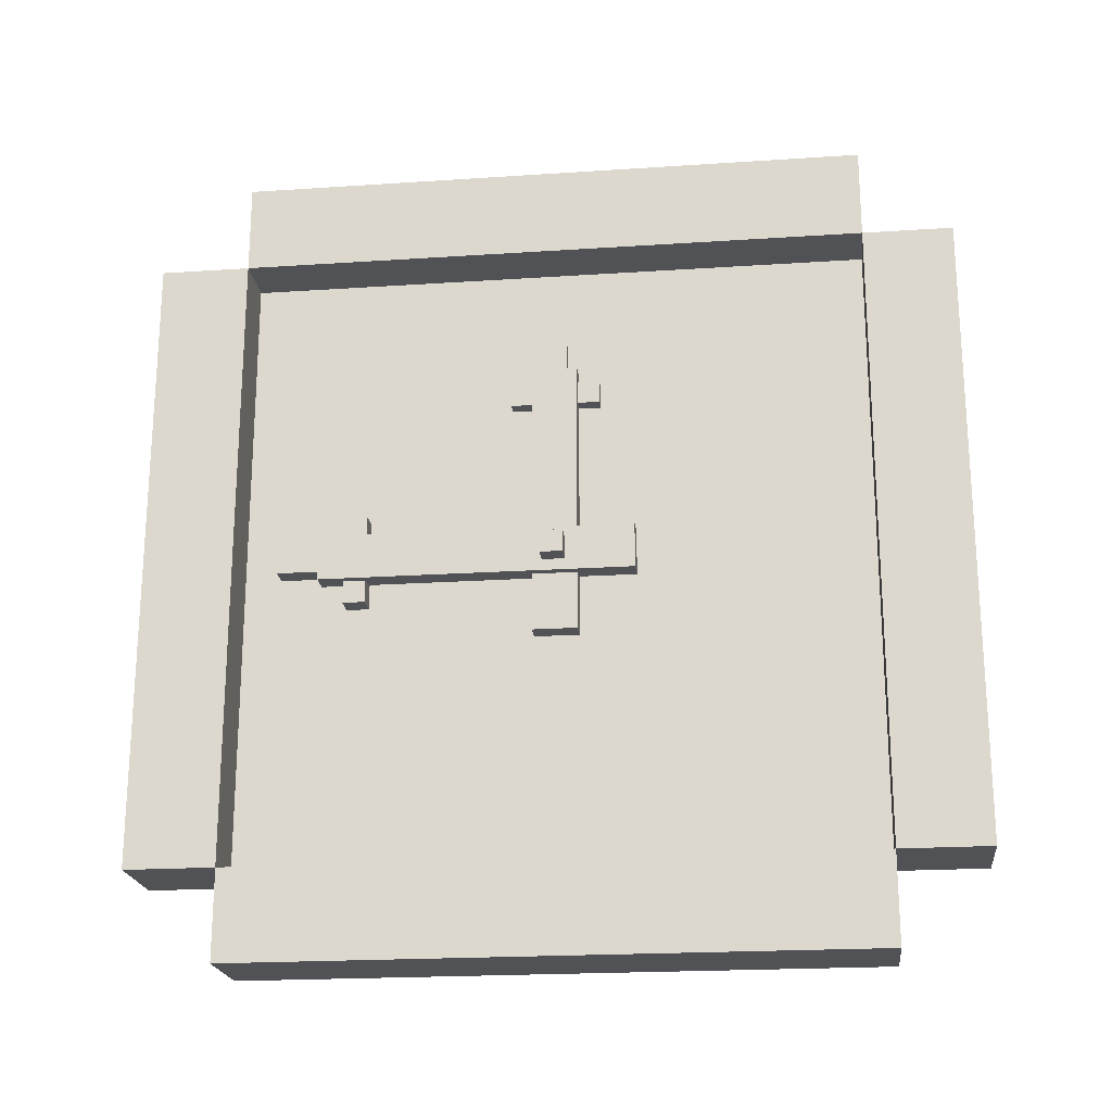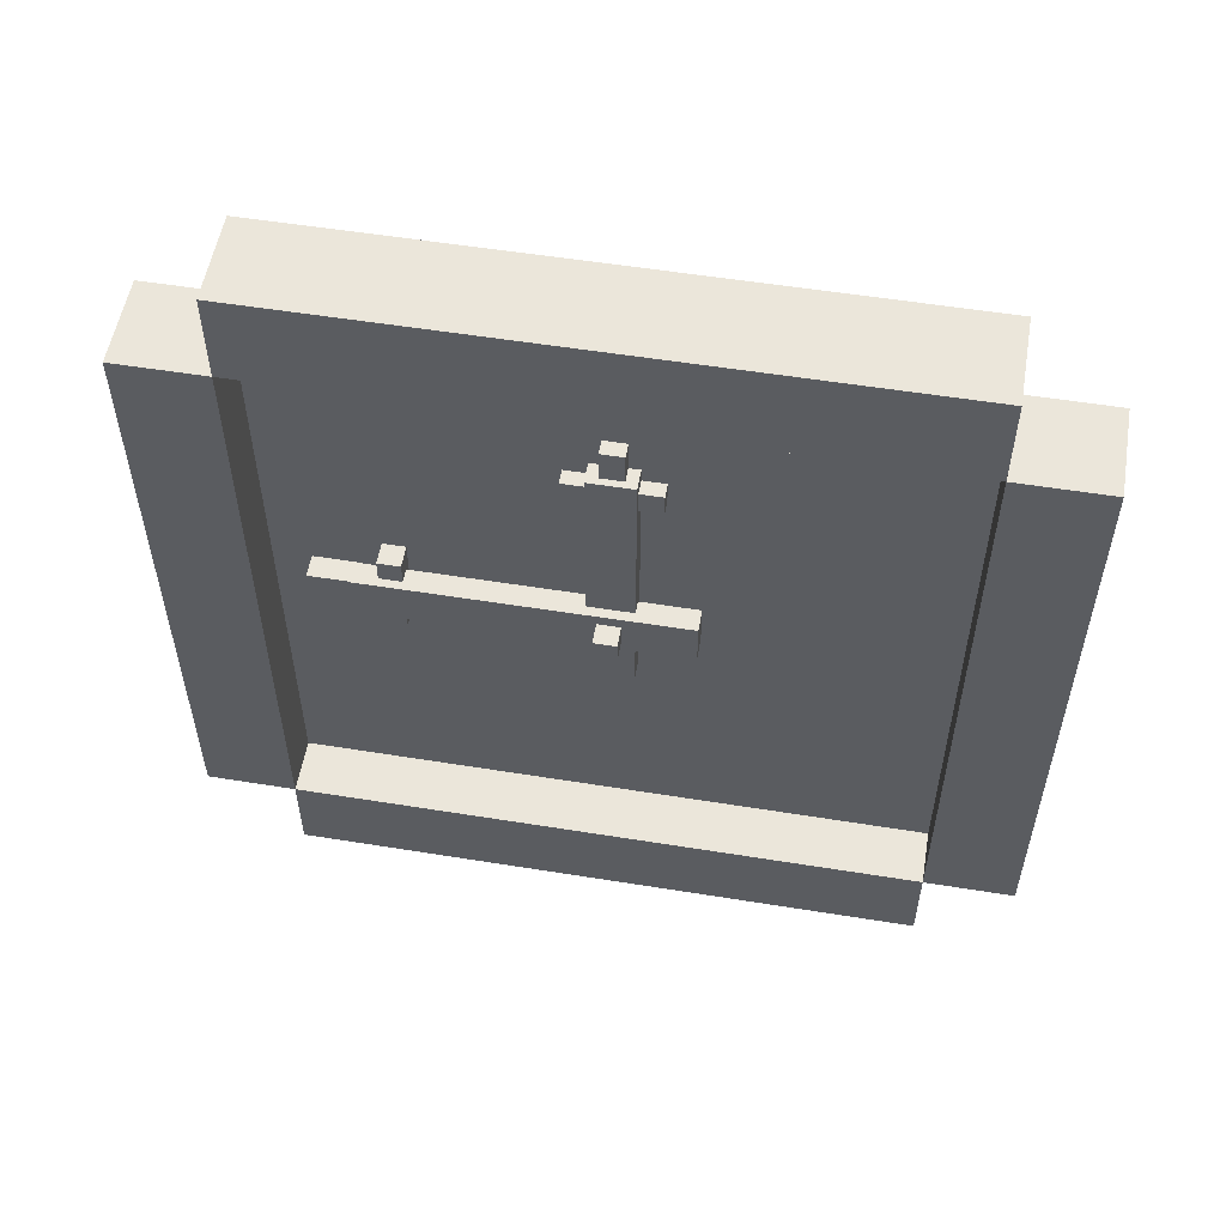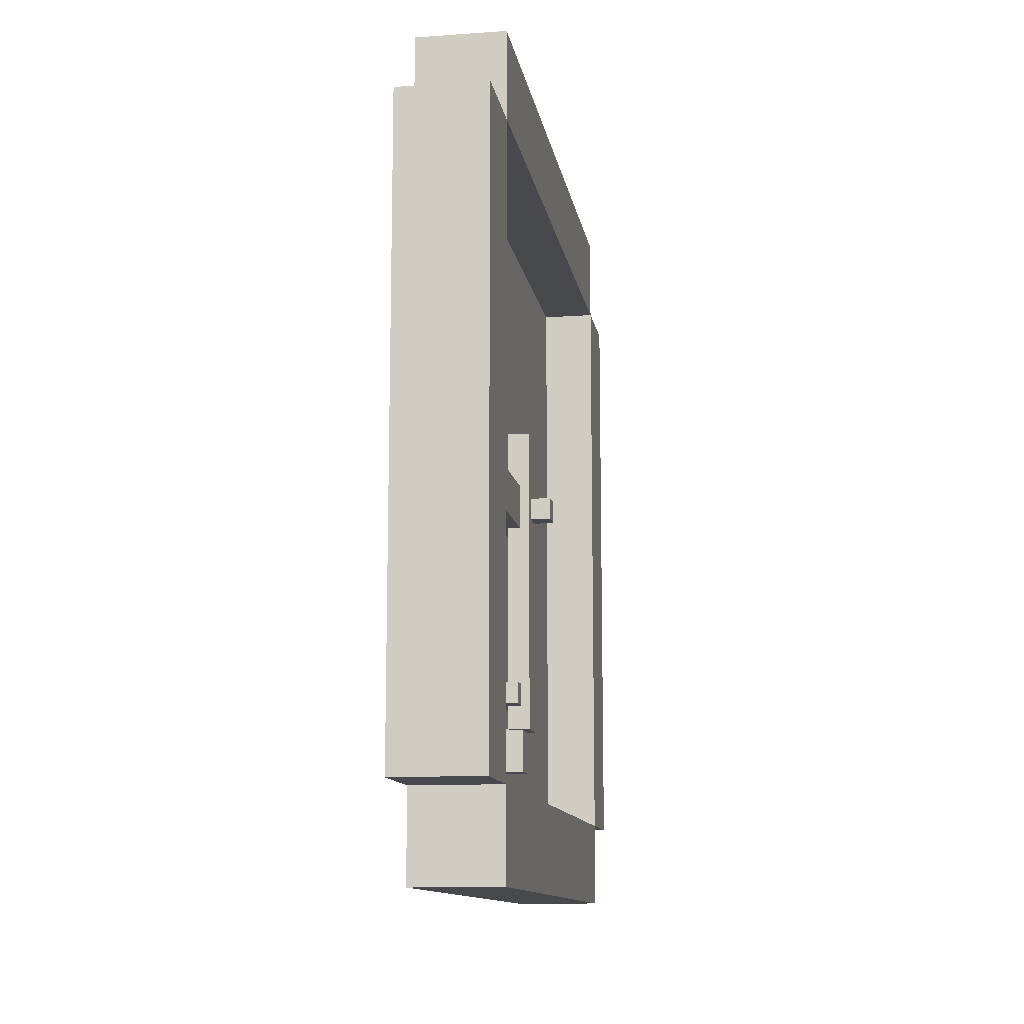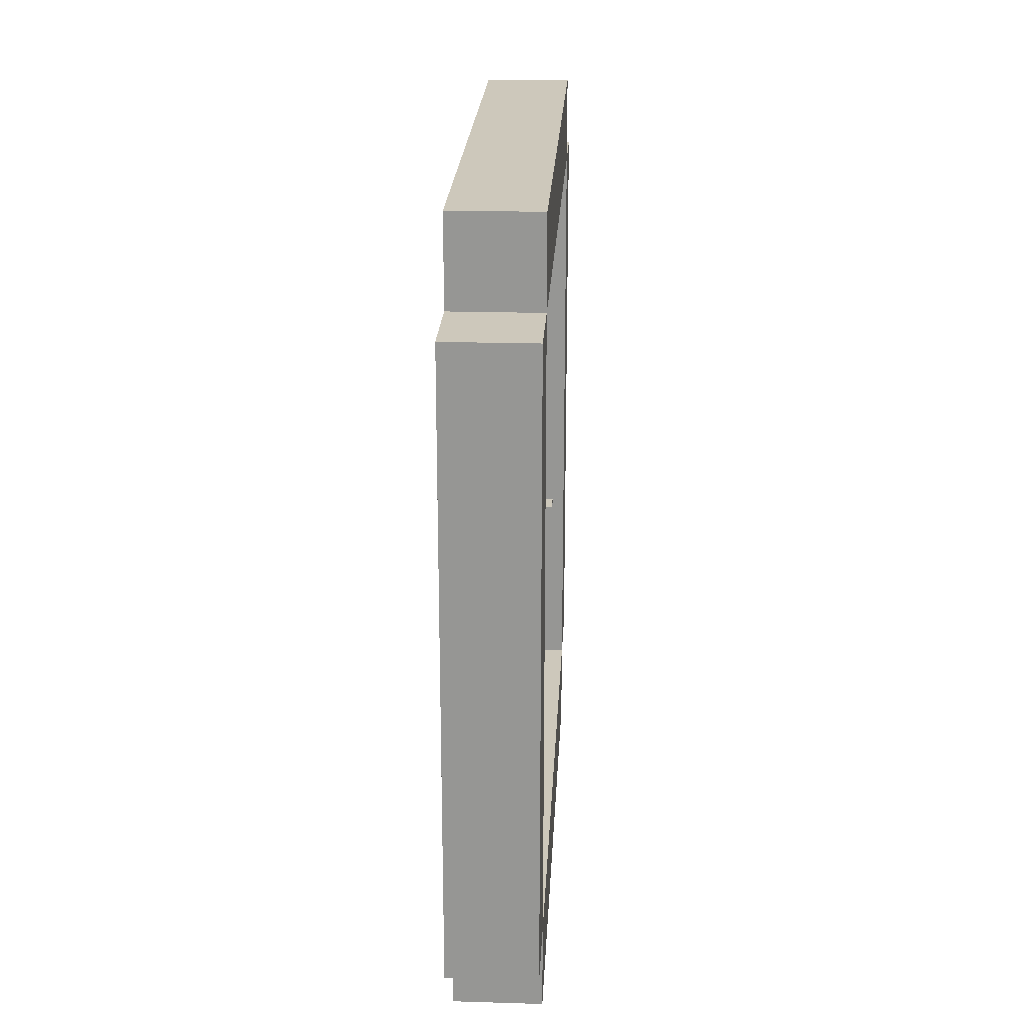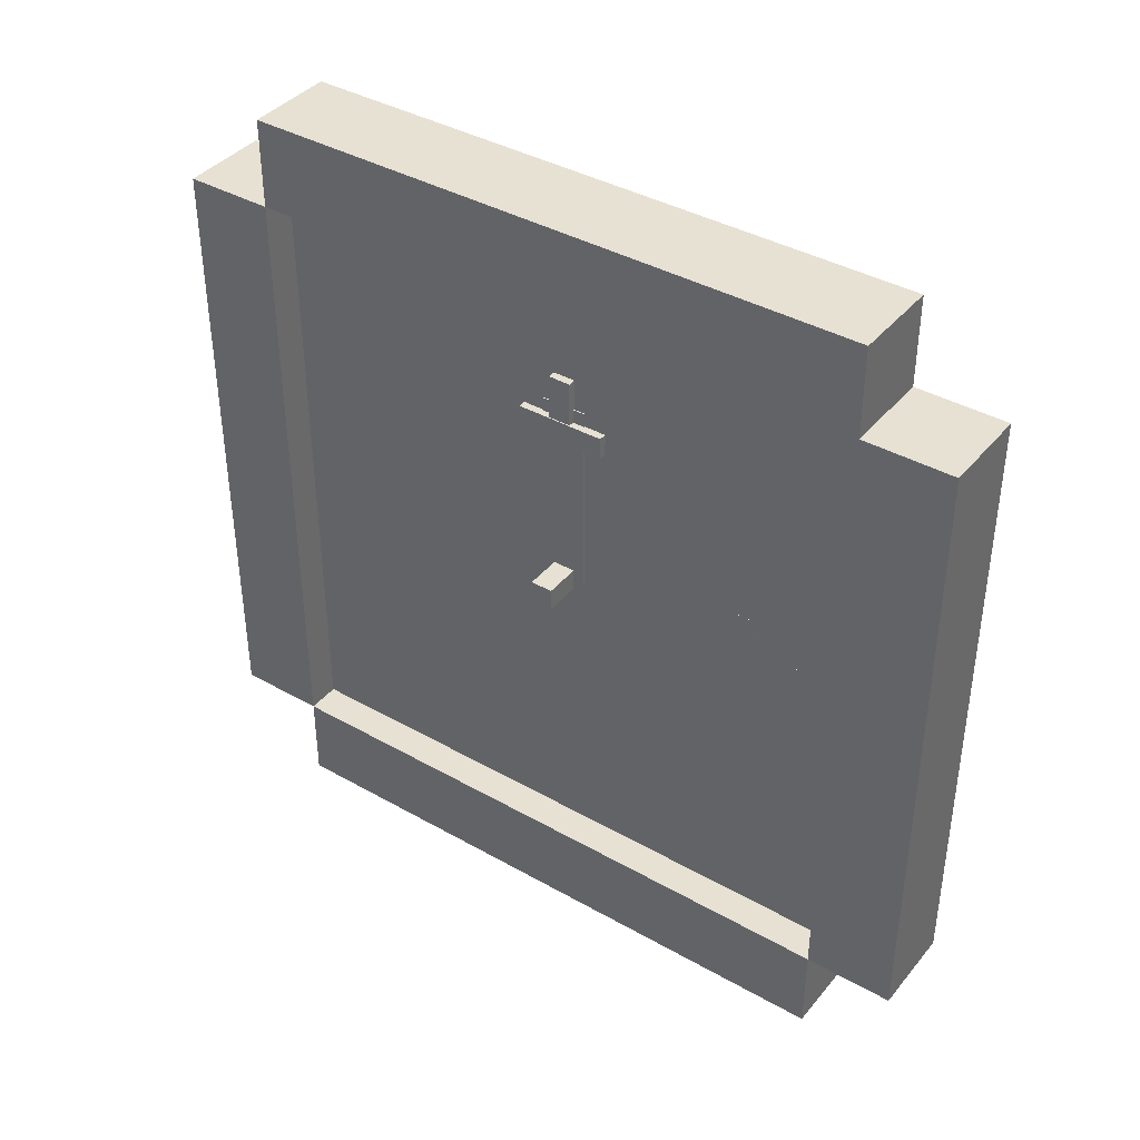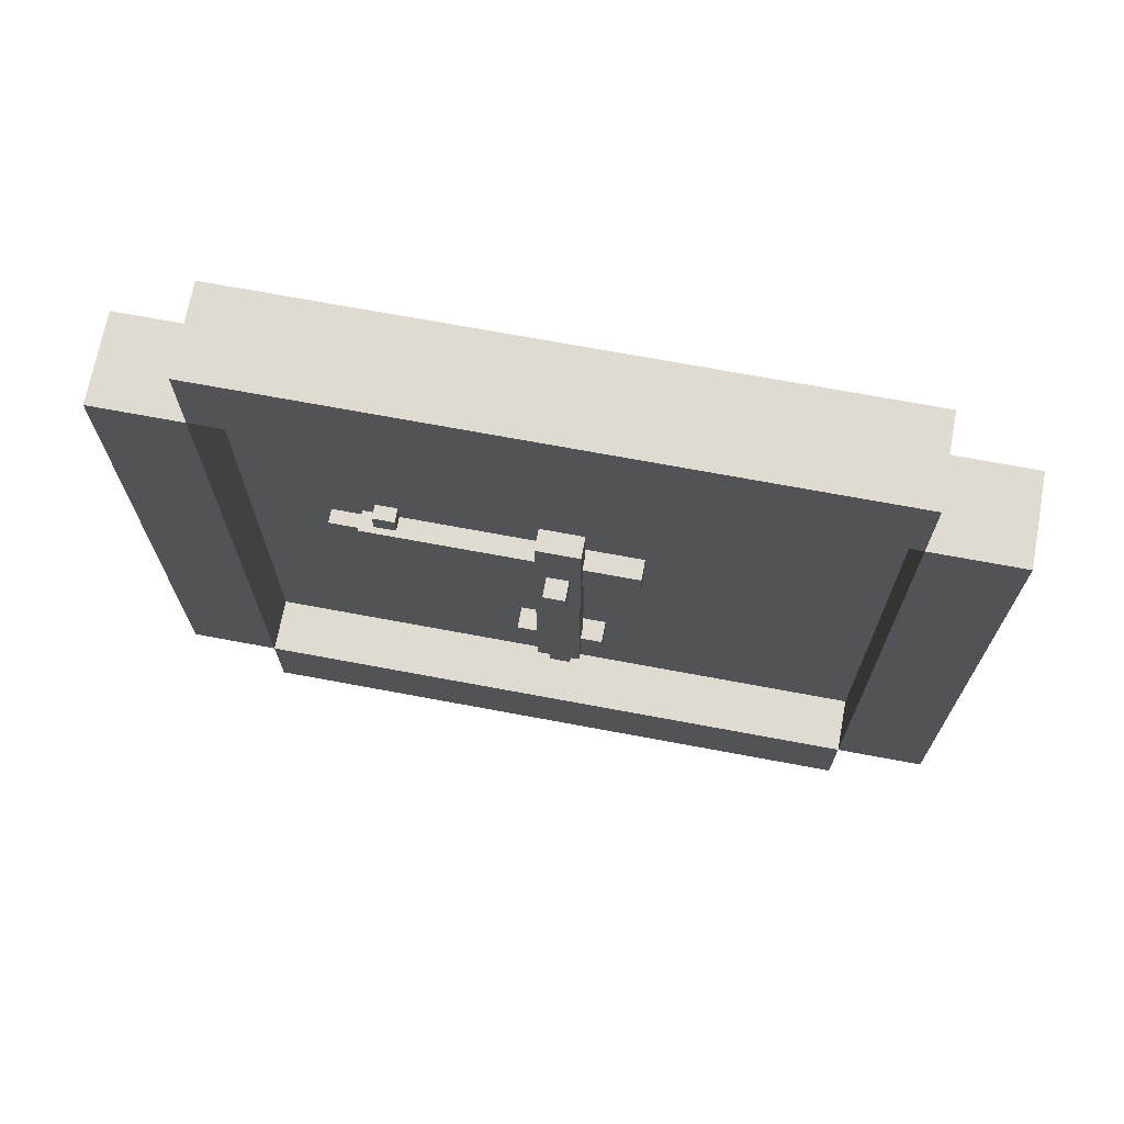
<metadata>
{"format":"obj","ext":"obj","renderer":"f3d","projection":"perspective","resolution":1024,"background":"white","views":[{"elev":-20.9,"azim":96.8,"up":"+Z"},{"elev":54.7,"azim":99.7,"up":"+Z"},{"elev":-12.0,"azim":9.4,"up":"+Y"},{"elev":21.9,"azim":3.0,"up":"+Z"},{"elev":39.5,"azim":-54.8,"up":"+Z"},{"elev":70.2,"azim":100.6,"up":"+Y"}]}
</metadata>
<code>
g Christmas_Town_clock_Atlas
v -38.59 5.971 15.4
v -38.59 2.471 18.9
v -38.59 5.971 18.9
v -38.59 2.471 15.4
v -38.28 6.471 15.4
v -38.78 5.971 15.4
v -38.28 5.971 15.4
v -38.78 6.471 15.4
v -38.28 6.471 18.9
v -38.78 5.971 18.9
v -38.78 6.471 18.9
v -38.28 5.971 18.9
v -38.28 5.971 18.9
v -38.78 5.971 15.4
v -38.78 5.971 18.9
v -38.28 5.971 15.4
v -38.28 6.471 18.9
v -38.28 5.971 15.4
v -38.28 5.971 18.9
v -38.28 6.471 15.4
v -38.78 6.471 18.9
v -38.28 6.471 15.4
v -38.28 6.471 18.9
v -38.78 6.471 15.4
v -38.78 5.971 18.9
v -38.78 6.471 15.4
v -38.78 6.471 18.9
v -38.78 5.971 15.4
v -38.28 2.471 15.4
v -38.78 1.971 15.4
v -38.28 1.971 15.4
v -38.78 2.471 15.4
v -38.28 2.471 18.9
v -38.78 1.971 18.9
v -38.78 2.471 18.9
v -38.28 1.971 18.9
v -38.28 1.971 18.9
v -38.78 1.971 15.4
v -38.78 1.971 18.9
v -38.28 1.971 15.4
v -38.28 2.471 18.9
v -38.28 1.971 15.4
v -38.28 1.971 18.9
v -38.28 2.471 15.4
v -38.78 2.471 18.9
v -38.28 2.471 15.4
v -38.28 2.471 18.9
v -38.78 2.471 15.4
v -38.78 1.971 18.9
v -38.78 2.471 15.4
v -38.78 2.471 18.9
v -38.78 1.971 15.4
v -38.3 4.158 17.21
v -38.8 4.283 17.21
v -38.3 4.283 17.21
v -38.8 4.158 17.21
v -38.3 4.158 17.09
v -38.8 4.283 17.09
v -38.8 4.158 17.09
v -38.3 4.283 17.09
v -38.3 4.283 17.09
v -38.8 4.283 17.21
v -38.8 4.283 17.09
v -38.3 4.283 17.21
v -38.3 4.158 17.09
v -38.3 4.283 17.21
v -38.3 4.283 17.09
v -38.3 4.158 17.21
v -38.8 4.158 17.09
v -38.3 4.158 17.21
v -38.3 4.158 17.09
v -38.8 4.158 17.21
v -38.8 4.283 17.09
v -38.8 4.158 17.21
v -38.8 4.158 17.09
v -38.8 4.283 17.21
v -38.28 2.471 18.9
v -38.78 2.471 19.4
v -38.28 2.471 19.4
v -38.78 2.471 18.9
v -38.28 5.971 18.9
v -38.78 5.971 19.4
v -38.78 5.971 18.9
v -38.28 5.971 19.4
v -38.28 5.971 19.4
v -38.78 2.471 19.4
v -38.78 5.971 19.4
v -38.28 2.471 19.4
v -38.28 5.971 18.9
v -38.28 2.471 19.4
v -38.28 5.971 19.4
v -38.28 2.471 18.9
v -38.78 5.971 18.9
v -38.28 2.471 18.9
v -38.28 5.971 18.9
v -38.78 2.471 18.9
v -38.78 5.971 19.4
v -38.78 2.471 18.9
v -38.78 5.971 18.9
v -38.78 2.471 19.4
v -38.28 2.471 14.9
v -38.78 2.471 15.4
v -38.28 2.471 15.4
v -38.78 2.471 14.9
v -38.28 5.971 14.9
v -38.78 5.971 15.4
v -38.78 5.971 14.9
v -38.28 5.971 15.4
v -38.28 5.971 15.4
v -38.78 2.471 15.4
v -38.78 5.971 15.4
v -38.28 2.471 15.4
v -38.28 5.971 14.9
v -38.28 2.471 15.4
v -38.28 5.971 15.4
v -38.28 2.471 14.9
v -38.78 5.971 14.9
v -38.28 2.471 14.9
v -38.28 5.971 14.9
v -38.78 2.471 14.9
v -38.78 5.971 15.4
v -38.78 2.471 14.9
v -38.78 5.971 14.9
v -38.78 2.471 15.4
v -38.42 2.916 17.02
v -38.54 2.916 17.27
v -38.42 2.916 17.27
v -38.54 2.916 17.02
v -38.42 4.666 17.02
v -38.54 4.666 17.27
v -38.54 4.666 17.02
v -38.42 4.666 17.27
v -38.42 4.666 17.27
v -38.54 2.916 17.27
v -38.54 4.666 17.27
v -38.42 2.916 17.27
v -38.42 4.666 17.02
v -38.42 2.916 17.27
v -38.42 4.666 17.27
v -38.42 2.916 17.02
v -38.54 4.666 17.02
v -38.42 2.916 17.02
v -38.42 4.666 17.02
v -38.54 2.916 17.02
v -38.54 4.666 17.27
v -38.54 2.916 17.02
v -38.54 4.666 17.02
v -38.54 2.916 17.27
v -38.46 3.05 17.4
v -38.59 3.175 17.4
v -38.46 3.175 17.4
v -38.59 3.05 17.4
v -38.46 3.05 16.9
v -38.59 3.175 16.9
v -38.59 3.05 16.9
v -38.46 3.175 16.9
v -38.46 3.175 16.9
v -38.59 3.175 17.4
v -38.59 3.175 16.9
v -38.46 3.175 17.4
v -38.46 3.05 16.9
v -38.46 3.175 17.4
v -38.46 3.175 16.9
v -38.46 3.05 17.4
v -38.59 3.05 16.9
v -38.46 3.05 17.4
v -38.46 3.05 16.9
v -38.59 3.05 17.4
v -38.59 3.175 16.9
v -38.59 3.05 17.4
v -38.59 3.05 16.9
v -38.59 3.175 17.4
v -38.46 2.926 17.21
v -38.59 2.926 17.09
v -38.46 2.926 17.09
v -38.59 2.926 17.21
v -38.46 2.676 17.21
v -38.59 2.676 17.09
v -38.59 2.676 17.21
v -38.46 2.676 17.09
v -38.46 2.676 17.09
v -38.59 2.926 17.09
v -38.59 2.676 17.09
v -38.46 2.926 17.09
v -38.46 2.676 17.21
v -38.46 2.926 17.09
v -38.46 2.676 17.09
v -38.46 2.926 17.21
v -38.59 2.676 17.21
v -38.46 2.926 17.21
v -38.46 2.676 17.21
v -38.59 2.926 17.21
v -38.59 2.676 17.09
v -38.59 2.926 17.21
v -38.59 2.676 17.21
v -38.59 2.926 17.09
v -38.47 4.096 18.25
v -38.59 4.346 18.25
v -38.47 4.346 18.25
v -38.59 4.096 18.25
v -38.47 4.096 16.7
v -38.59 4.346 16.7
v -38.59 4.096 16.7
v -38.47 4.346 16.7
v -38.47 4.346 16.7
v -38.59 4.346 18.25
v -38.59 4.346 16.7
v -38.47 4.346 18.25
v -38.47 4.096 16.7
v -38.47 4.346 18.25
v -38.47 4.346 16.7
v -38.47 4.096 18.25
v -38.59 4.096 16.7
v -38.47 4.096 18.25
v -38.47 4.096 16.7
v -38.59 4.096 18.25
v -38.59 4.346 16.7
v -38.59 4.096 18.25
v -38.59 4.096 16.7
v -38.59 4.346 18.25
v -38.51 4.471 18.17
v -38.63 4.471 18.05
v -38.51 4.471 18.05
v -38.63 4.471 18.17
v -38.51 3.971 18.17
v -38.63 3.971 18.05
v -38.63 3.971 18.17
v -38.51 3.971 18.05
v -38.51 3.971 18.05
v -38.63 4.471 18.05
v -38.63 3.971 18.05
v -38.51 4.471 18.05
v -38.51 3.971 18.17
v -38.51 4.471 18.05
v -38.51 3.971 18.05
v -38.51 4.471 18.17
v -38.63 3.971 18.17
v -38.51 4.471 18.17
v -38.51 3.971 18.17
v -38.63 4.471 18.17
v -38.63 3.971 18.05
v -38.63 4.471 18.17
v -38.63 3.971 18.17
v -38.63 4.471 18.05
v -38.51 4.285 18.43
v -38.63 4.285 18.18
v -38.51 4.285 18.18
v -38.63 4.285 18.43
v -38.51 4.16 18.43
v -38.63 4.16 18.18
v -38.63 4.16 18.43
v -38.51 4.16 18.18
v -38.51 4.16 18.18
v -38.63 4.285 18.18
v -38.63 4.16 18.18
v -38.51 4.285 18.18
v -38.51 4.16 18.43
v -38.51 4.285 18.18
v -38.51 4.16 18.18
v -38.51 4.285 18.43
v -38.63 4.16 18.43
v -38.51 4.285 18.43
v -38.51 4.16 18.43
v -38.63 4.285 18.43
v -38.63 4.16 18.18
v -38.63 4.285 18.43
v -38.63 4.16 18.43
v -38.63 4.285 18.18
g Christmas_Town_clock_Atlas_0
f 3 2 1
f 4 1 2
f 7 6 5
f 8 5 6
f 11 10 9
f 12 9 10
f 15 14 13
f 16 13 14
f 19 18 17
f 20 17 18
f 23 22 21
f 24 21 22
f 27 26 25
f 28 25 26
f 31 30 29
f 32 29 30
f 35 34 33
f 36 33 34
f 39 38 37
f 40 37 38
f 43 42 41
f 44 41 42
f 47 46 45
f 48 45 46
f 51 50 49
f 52 49 50
f 55 54 53
f 56 53 54
f 59 58 57
f 60 57 58
f 63 62 61
f 64 61 62
f 67 66 65
f 68 65 66
f 71 70 69
f 72 69 70
f 75 74 73
f 76 73 74
f 79 78 77
f 80 77 78
f 83 82 81
f 84 81 82
f 87 86 85
f 88 85 86
f 91 90 89
f 92 89 90
f 95 94 93
f 96 93 94
f 99 98 97
f 100 97 98
f 103 102 101
f 104 101 102
f 107 106 105
f 108 105 106
f 111 110 109
f 112 109 110
f 115 114 113
f 116 113 114
f 119 118 117
f 120 117 118
f 123 122 121
f 124 121 122
f 127 126 125
f 128 125 126
f 131 130 129
f 132 129 130
f 135 134 133
f 136 133 134
f 139 138 137
f 140 137 138
f 143 142 141
f 144 141 142
f 147 146 145
f 148 145 146
f 151 150 149
f 152 149 150
f 155 154 153
f 156 153 154
f 159 158 157
f 160 157 158
f 163 162 161
f 164 161 162
f 167 166 165
f 168 165 166
f 171 170 169
f 172 169 170
f 175 174 173
f 176 173 174
f 179 178 177
f 180 177 178
f 183 182 181
f 184 181 182
f 187 186 185
f 188 185 186
f 191 190 189
f 192 189 190
f 195 194 193
f 196 193 194
f 199 198 197
f 200 197 198
f 203 202 201
f 204 201 202
f 207 206 205
f 208 205 206
f 211 210 209
f 212 209 210
f 215 214 213
f 216 213 214
f 219 218 217
f 220 217 218
f 223 222 221
f 224 221 222
f 227 226 225
f 228 225 226
f 231 230 229
f 232 229 230
f 235 234 233
f 236 233 234
f 239 238 237
f 240 237 238
f 243 242 241
f 244 241 242
f 247 246 245
f 248 245 246
f 251 250 249
f 252 249 250
f 255 254 253
f 256 253 254
f 259 258 257
f 260 257 258
f 263 262 261
f 264 261 262
f 267 266 265
f 268 265 266

</code>
